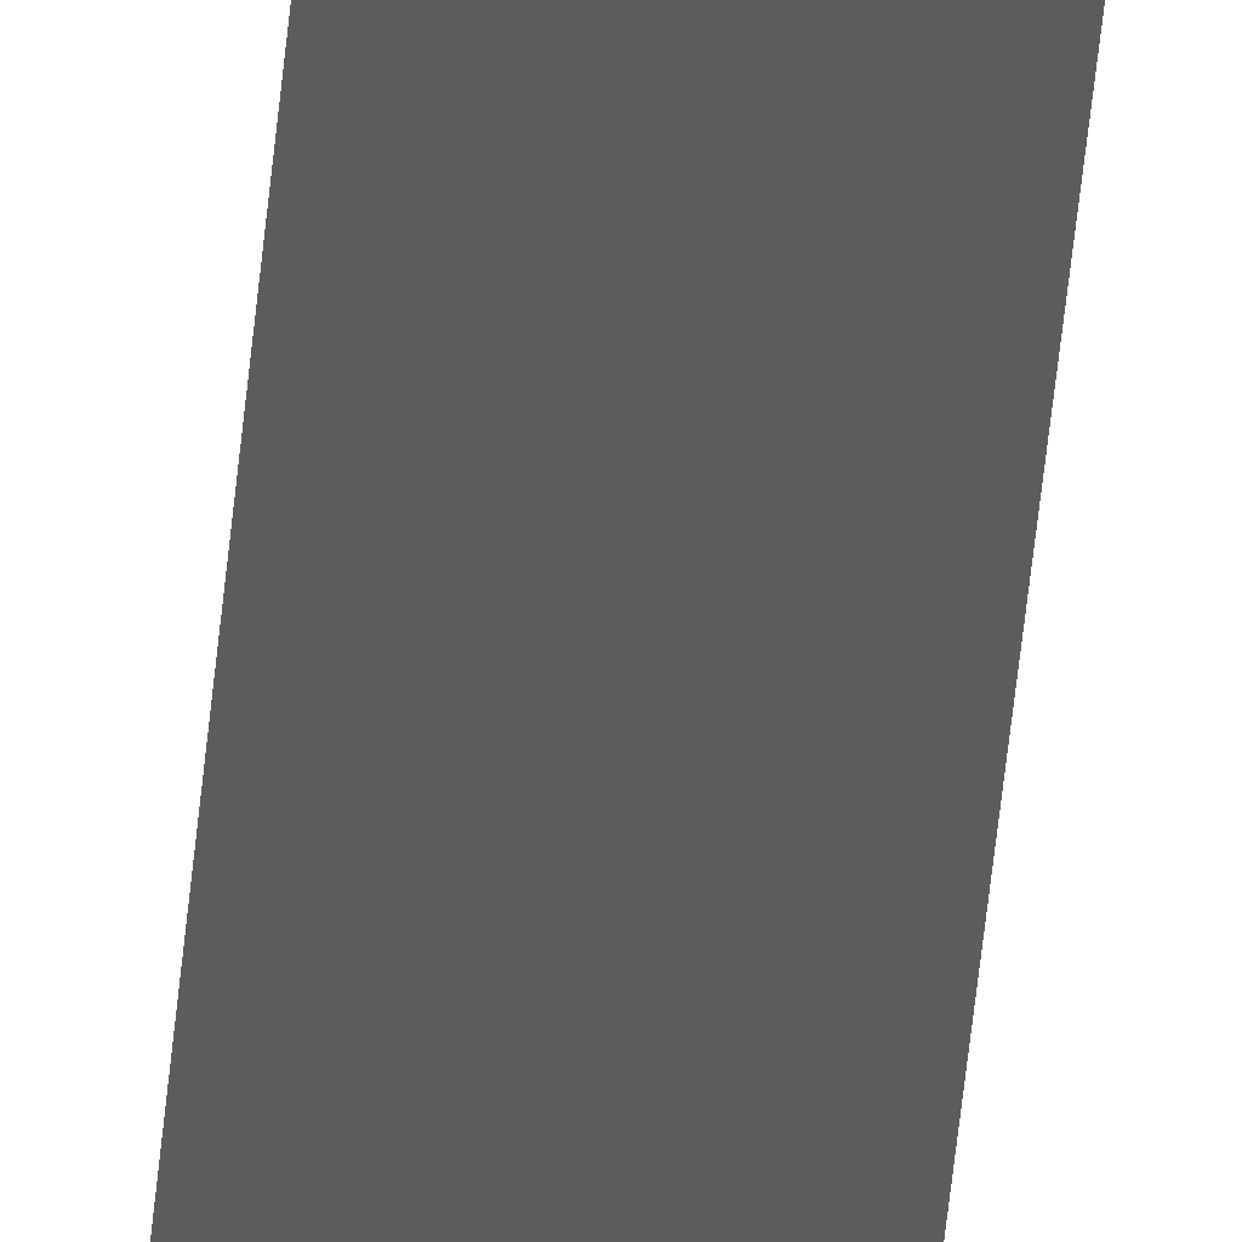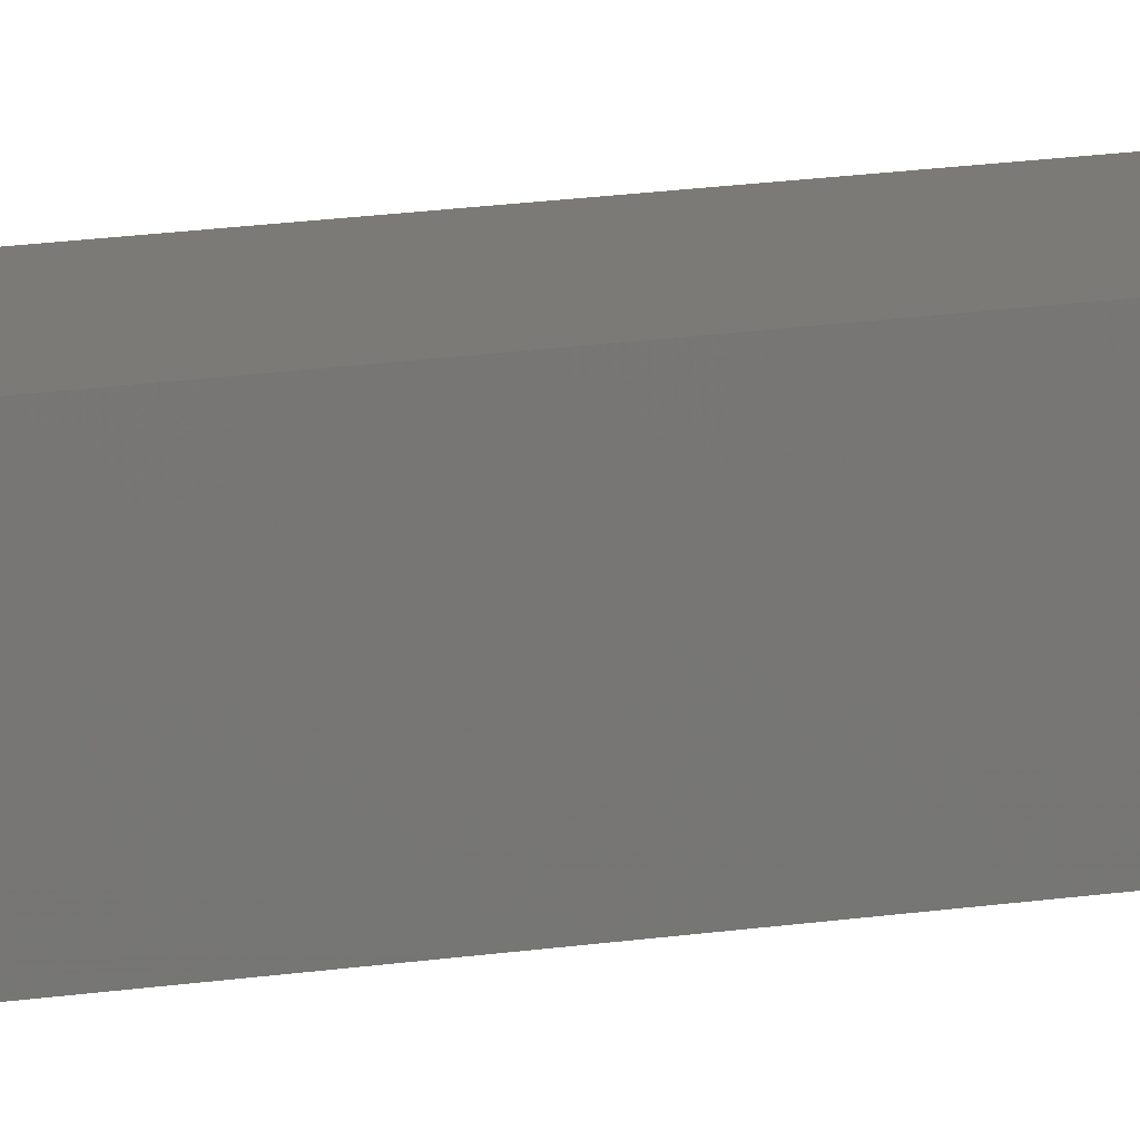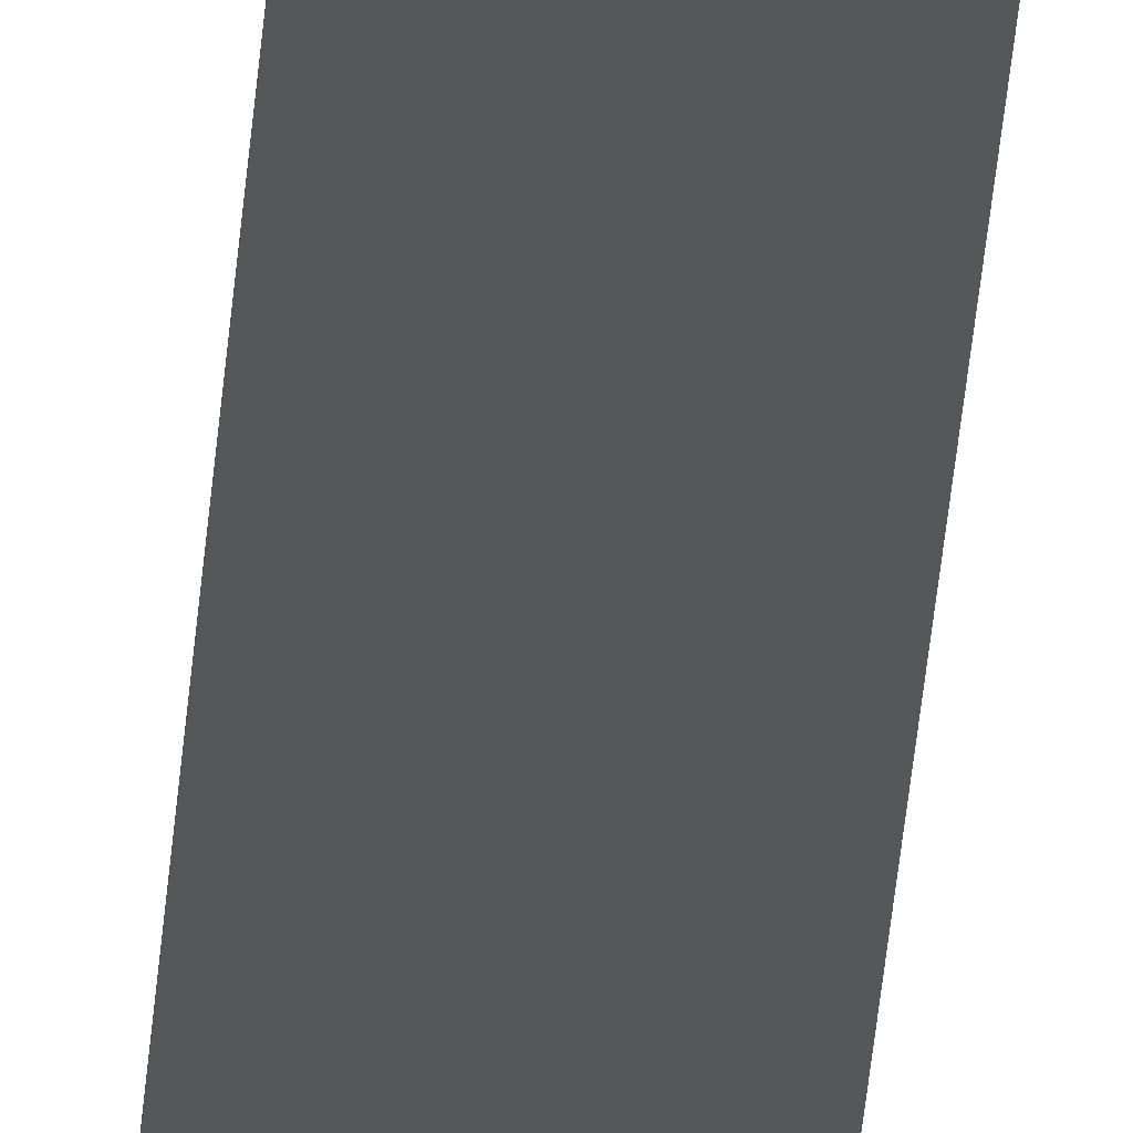
<metadata>
{"format":"stl","ext":"stl","renderer":"f3d","projection":"perspective","resolution":1024,"background":"white","views":[{"elev":-28.3,"azim":176.7,"up":"+Y"},{"elev":3.3,"azim":-147.6,"up":"+Y"},{"elev":-17.0,"azim":177.9,"up":"+Y"}]}
</metadata>
<code>
# stl→obj: 16 verts, 28 faces
v 9.847 -3.824 219.8
v 9.847 -3.824 216.2
v 9.867 -3.822 216.2
v 9.867 -3.822 219.8
v 9.887 -3.82 216.2
v 9.887 -3.82 219.8
v 9.907 -3.818 219.8
v 9.907 -3.818 216.2
v 9.902 -3.768 216.2
v 9.902 -3.768 219.8
v 9.842 -3.774 216.2
v 9.862 -3.772 219.8
v 9.862 -3.772 216.2
v 9.882 -3.77 216.2
v 9.842 -3.774 219.8
v 9.882 -3.77 219.8
f 1 2 3
f 4 3 5
f 4 1 3
f 6 4 5
f 7 5 8
f 7 6 5
f 7 8 9
f 10 7 9
f 11 12 13
f 13 12 14
f 15 12 11
f 14 16 9
f 12 16 14
f 16 10 9
f 1 15 11
f 1 11 2
f 16 7 10
f 16 6 7
f 12 4 16
f 16 4 6
f 15 1 12
f 12 1 4
f 8 14 9
f 5 13 14
f 5 14 8
f 3 13 5
f 2 11 13
f 2 13 3

</code>
